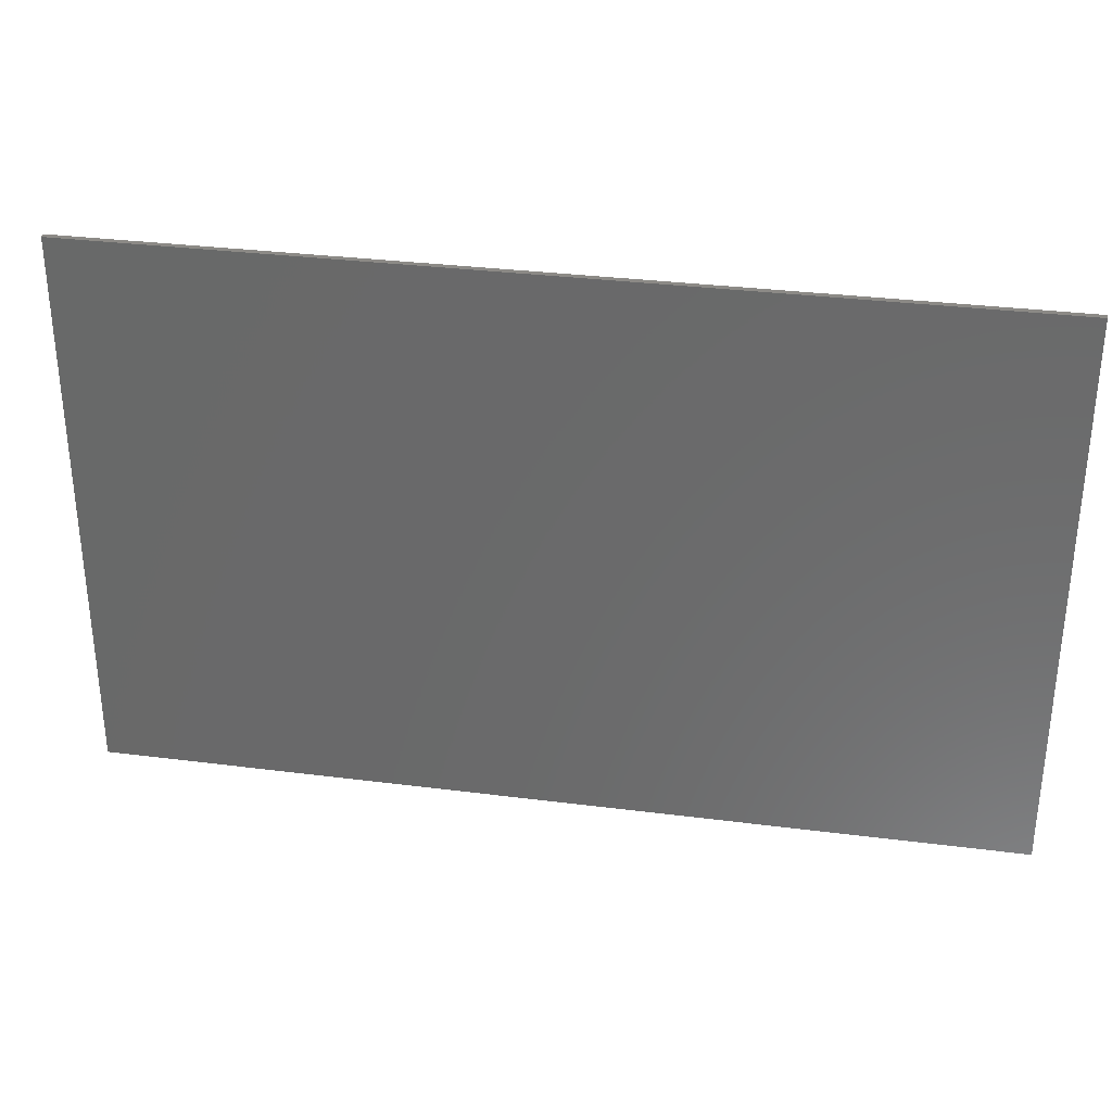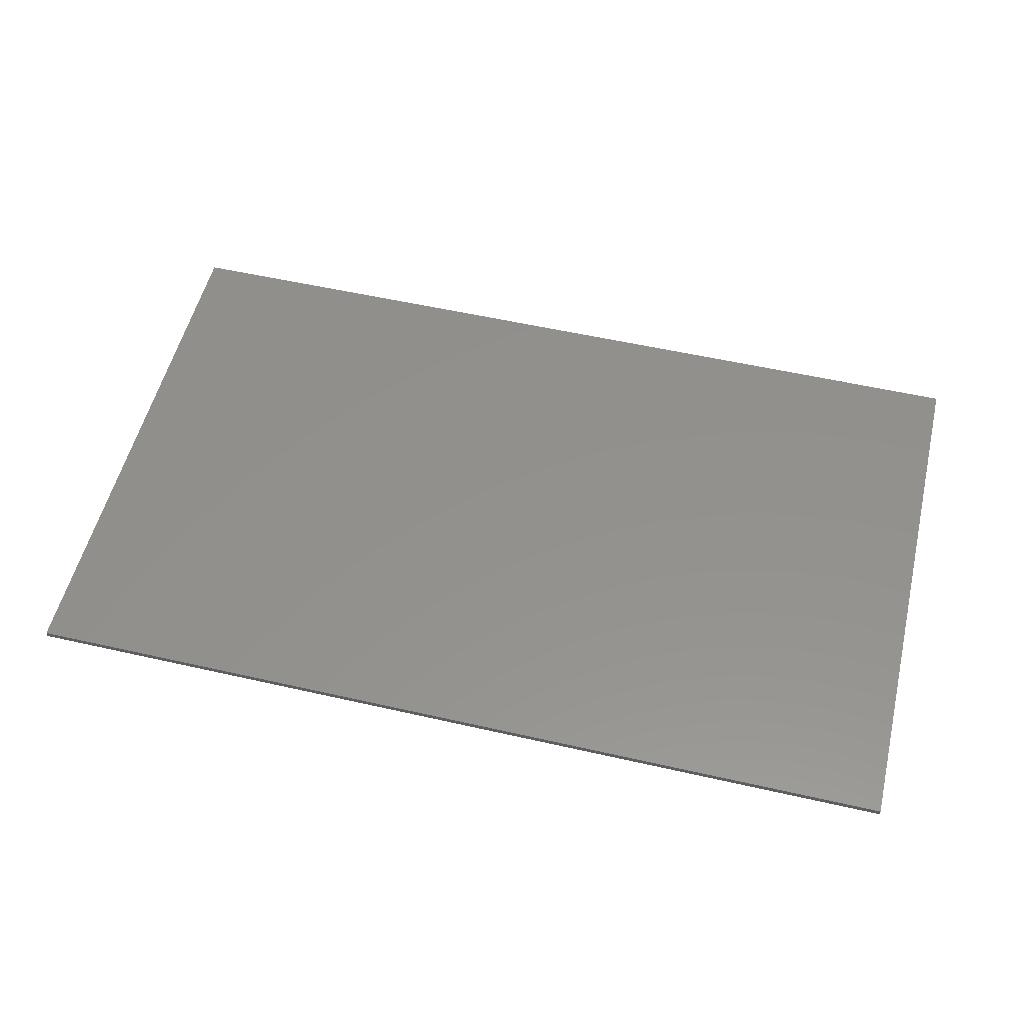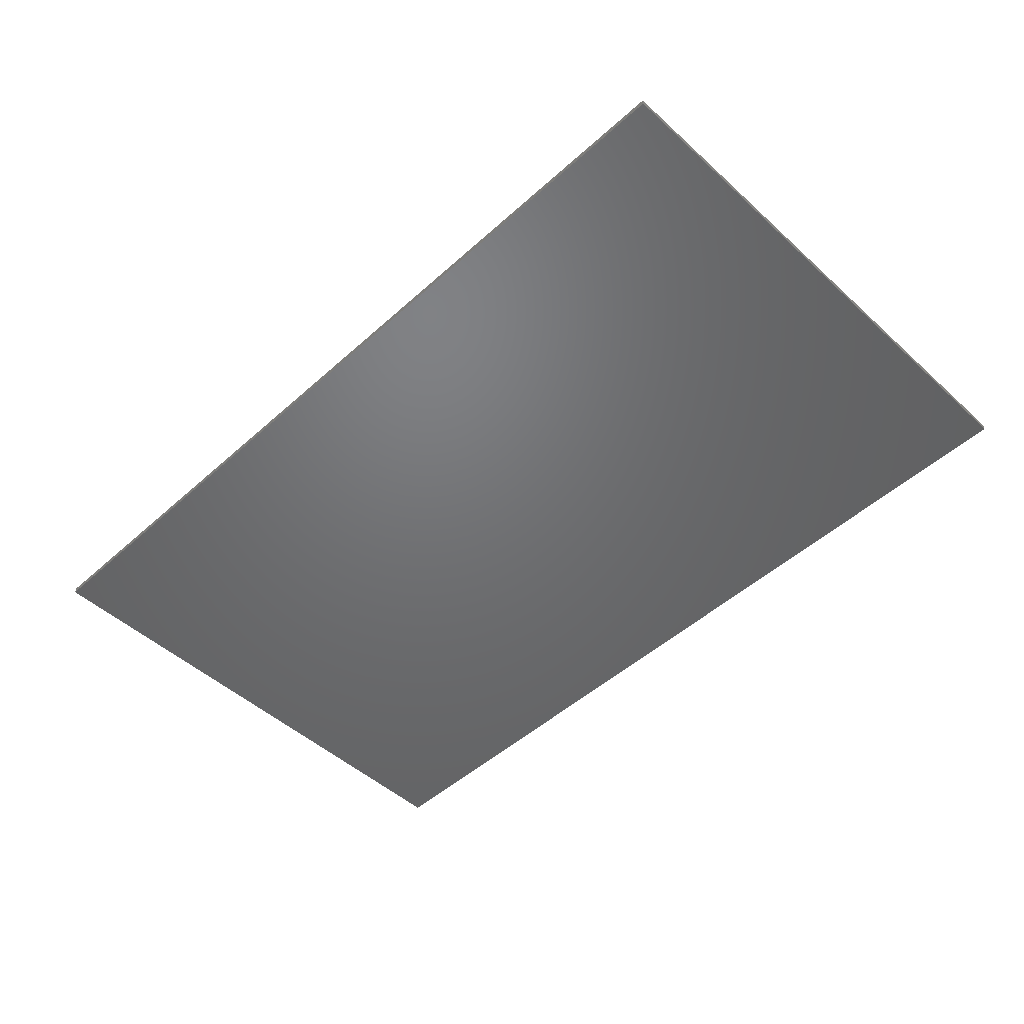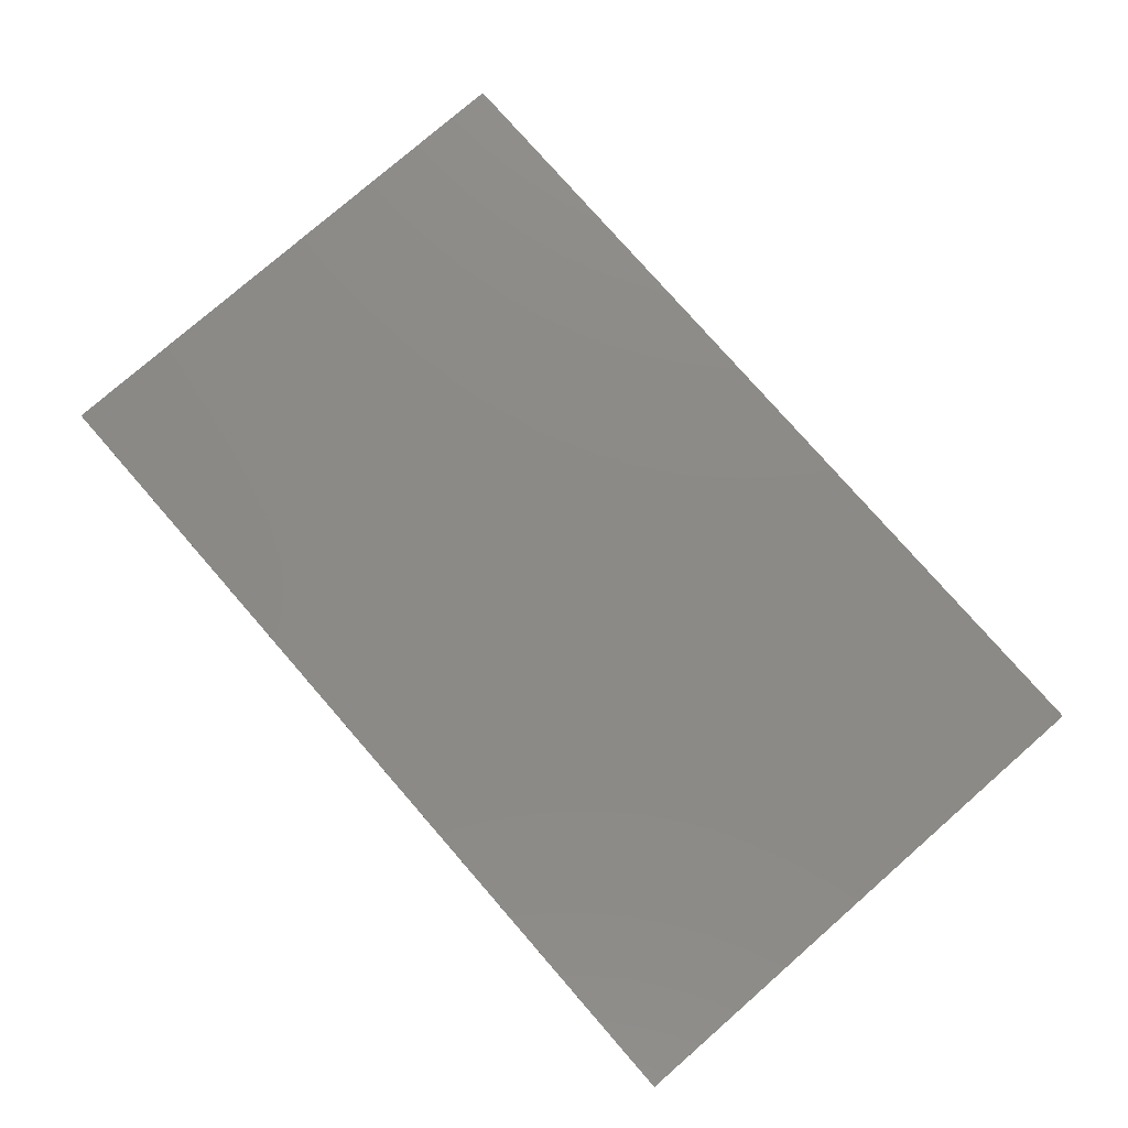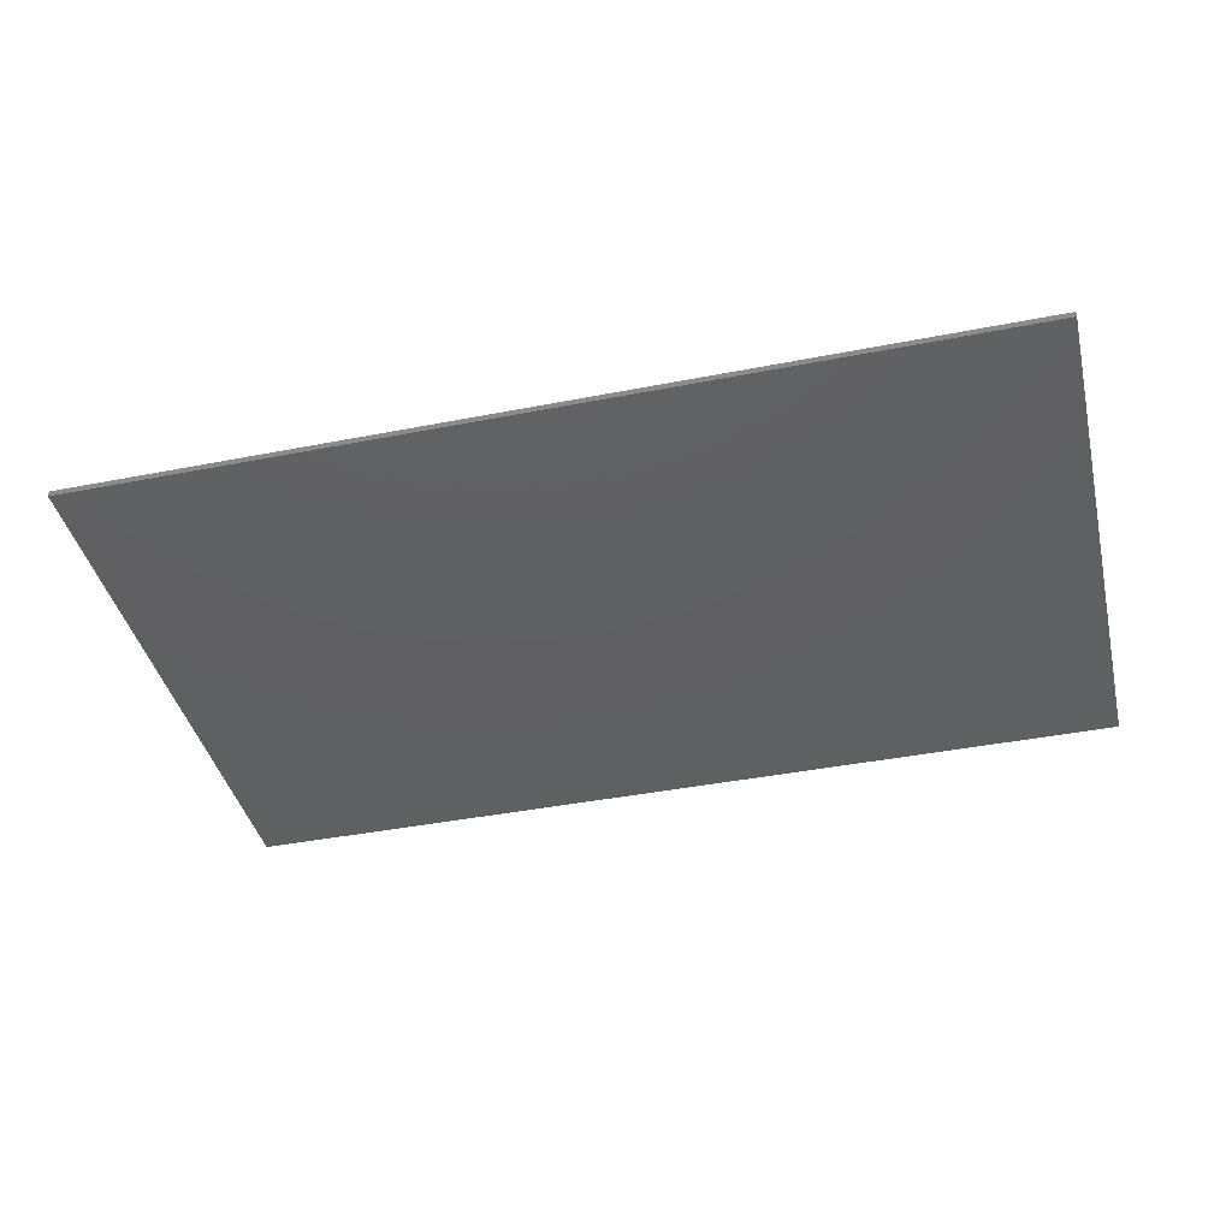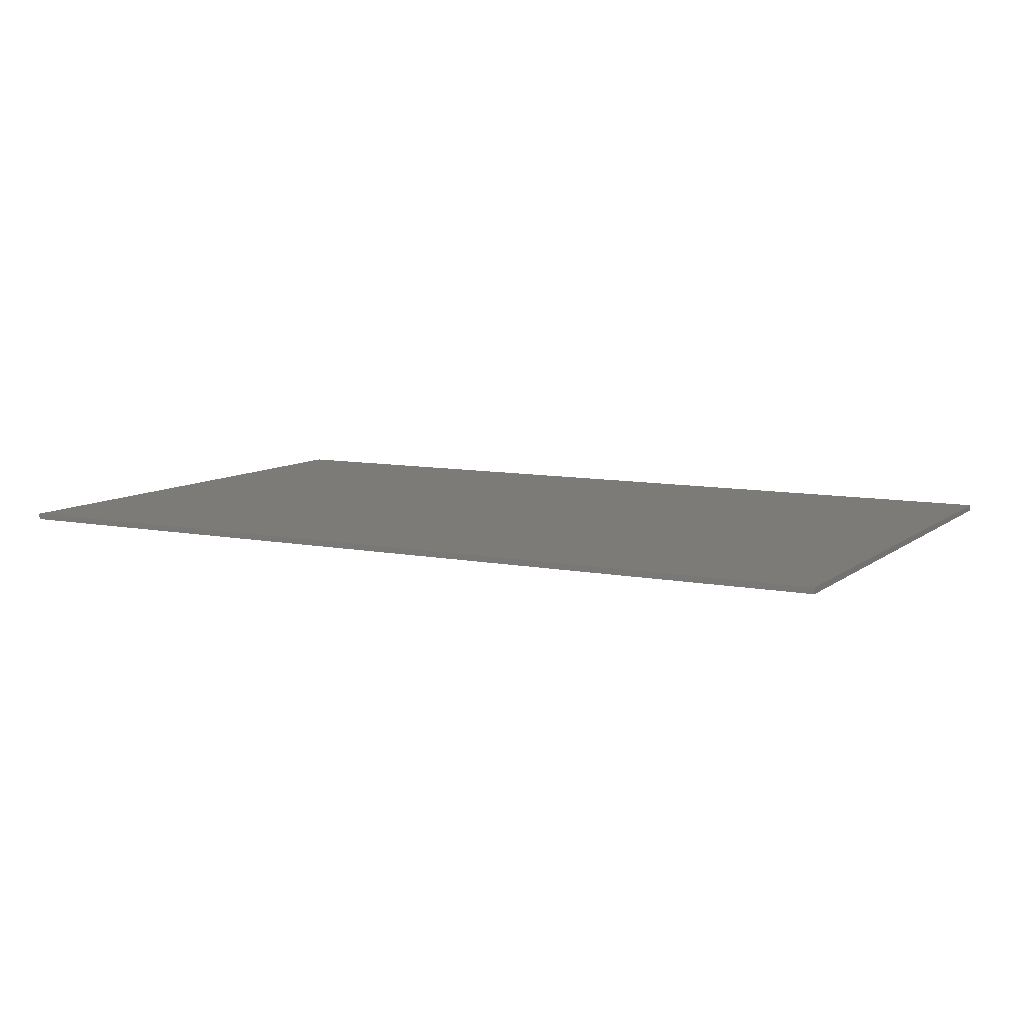
<metadata>
{"format":"stl","ext":"stl","renderer":"f3d","projection":"perspective","resolution":1024,"background":"white","views":[{"elev":31.9,"azim":-169.8,"up":"+Z"},{"elev":54.5,"azim":13.6,"up":"+Y"},{"elev":-49.1,"azim":-135.1,"up":"+Y"},{"elev":77.9,"azim":-131.1,"up":"+Y"},{"elev":-41.1,"azim":13.4,"up":"+Y"},{"elev":8.8,"azim":-151.9,"up":"+Y"}]}
</metadata>
<code>
# stl→obj: 173 verts, 322 faces
v 2.72 -0.1 2.72
v 0 -0.1 2.72
v 0.355 -0.1 2.697
v 0.7039 -0.1 2.627
v 1.041 -0.1 2.513
v 1.36 -0.1 2.356
v 1.656 -0.1 2.158
v 1.923 -0.1 1.923
v 2.158 -0.1 1.656
v 2.356 -0.1 1.36
v 2.513 -0.1 1.041
v -2.72 -0.1 2.72
v -0.355 -0.1 2.697
v -0.7039 -0.1 2.627
v -1.041 -0.1 2.513
v -1.36 -0.1 2.356
v -1.656 -0.1 2.158
v -1.923 -0.1 1.923
v -2.158 -0.1 1.656
v -2.356 -0.1 1.36
v -2.513 -0.1 1.041
v 2.72 -0.1 -2.72
v 0 -0.1 -2.72
v 0.355 -0.1 -2.697
v 0.7039 -0.1 -2.627
v 1.041 -0.1 -2.513
v 1.36 -0.1 -2.356
v 1.656 -0.1 -2.158
v 1.923 -0.1 -1.923
v 2.158 -0.1 -1.656
v 2.356 -0.1 -1.36
v 2.513 -0.1 -1.041
v -2.72 -0.1 -2.72
v -0.355 -0.1 -2.697
v -0.7039 -0.1 -2.627
v -1.041 -0.1 -2.513
v -1.36 -0.1 -2.356
v -1.656 -0.1 -2.158
v -1.923 -0.1 -1.923
v -2.158 -0.1 -1.656
v -2.356 -0.1 -1.36
v -2.513 -0.1 -1.041
v 6.8 -0.1 2.72
v 4.318 -0.1 2.72
v 6.8 -0.1 0
v 4.318 -0.1 -2.72
v 6.8 -0.1 -2.72
v -4.318 -0.1 2.72
v -6.8 -0.1 2.72
v -6.8 -0.1 0
v -6.8 -0.1 -2.72
v -4.318 -0.1 -2.72
v 0 -0.1 -1.53
v 1.517 -0.1 -0.1997
v 1.53 -0.1 0
v 0.1997 -0.1 -1.517
v 1.478 -0.1 -0.396
v 0.396 -0.1 -1.478
v 1.414 -0.1 -0.5855
v 0.5855 -0.1 -1.414
v 1.325 -0.1 -0.765
v 0.765 -0.1 -1.325
v 1.214 -0.1 -0.9315
v 0.9315 -0.1 -1.214
v 1.082 -0.1 -1.082
v 0 -0.1 1.53
v 1.517 -0.1 0.1997
v 0.1997 -0.1 1.517
v 1.478 -0.1 0.396
v 0.396 -0.1 1.478
v 1.414 -0.1 0.5855
v 0.5855 -0.1 1.414
v 1.325 -0.1 0.765
v 0.765 -0.1 1.325
v 1.214 -0.1 0.9315
v 0.9315 -0.1 1.214
v 1.082 -0.1 1.082
v -1.517 -0.1 -0.1997
v -1.53 -0.1 0
v -0.1997 -0.1 -1.517
v -1.478 -0.1 -0.396
v -0.396 -0.1 -1.478
v -1.414 -0.1 -0.5855
v -0.5855 -0.1 -1.414
v -1.325 -0.1 -0.765
v -0.765 -0.1 -1.325
v -1.214 -0.1 -0.9315
v -0.9315 -0.1 -1.214
v -1.082 -0.1 -1.082
v -1.517 -0.1 0.1997
v -0.1997 -0.1 1.517
v -1.478 -0.1 0.396
v -0.396 -0.1 1.478
v -1.414 -0.1 0.5855
v -0.5855 -0.1 1.414
v -1.325 -0.1 0.765
v -0.765 -0.1 1.325
v -1.214 -0.1 0.9315
v -0.9315 -0.1 1.214
v -1.082 -0.1 1.082
v 0.5393 -0.1 0.071
v 0.544 -0.1 0.544
v 0.544 -0.1 0
v 0.5254 -0.1 0.1408
v 0.5026 -0.1 0.2082
v 0.4711 -0.1 0.272
v 0.4316 -0.1 0.3312
v 0.3847 -0.1 0.3847
v 0.3312 -0.1 0.4316
v 0.272 -0.1 0.4711
v 0.2082 -0.1 0.5026
v 0.1408 -0.1 0.5254
v 0.071 -0.1 0.5393
v 0 -0.1 0.544
v -0.071 -0.1 0.5393
v -0.544 -0.1 0.544
v -0.1408 -0.1 0.5254
v -0.2082 -0.1 0.5026
v -0.272 -0.1 0.4711
v -0.3312 -0.1 0.4316
v -0.3847 -0.1 0.3847
v -0.4316 -0.1 0.3312
v -0.4711 -0.1 0.272
v -0.5026 -0.1 0.2082
v -0.5254 -0.1 0.1408
v -0.5393 -0.1 0.071
v -0.544 -0.1 0
v -0.5393 -0.1 -0.071
v -0.544 -0.1 -0.544
v -0.5254 -0.1 -0.1408
v -0.5026 -0.1 -0.2082
v -0.4711 -0.1 -0.272
v -0.4316 -0.1 -0.3312
v -0.3847 -0.1 -0.3847
v -0.3312 -0.1 -0.4316
v -0.272 -0.1 -0.4711
v -0.2082 -0.1 -0.5026
v -0.1408 -0.1 -0.5254
v -0.071 -0.1 -0.5393
v 0 -0.1 -0.544
v 0.071 -0.1 -0.5393
v 0.544 -0.1 -0.544
v 0.1408 -0.1 -0.5254
v 0.2082 -0.1 -0.5026
v 0.272 -0.1 -0.4711
v 0.3312 -0.1 -0.4316
v 0.3847 -0.1 -0.3847
v 0.4316 -0.1 -0.3312
v 0.4711 -0.1 -0.272
v 0.5026 -0.1 -0.2082
v 0.5254 -0.1 -0.1408
v 0.5393 -0.1 -0.071
v 4.624 -0.1 -0.646
v 2.638 -0.1 -0.646
v 4.624 -0.1 0.646
v 2.638 -0.1 0.646
v -4.624 -0.1 -0.646
v -2.638 -0.1 -0.646
v -4.624 -0.1 0.646
v -2.638 -0.1 0.646
v 1.53 -0.1 -1.53
v -1.53 -0.1 -1.53
v -1.53 -0.1 1.53
v 1.53 -0.1 1.53
v 0 -0.1 0
v 7.5 0 4.6
v 7.5 0 -4.6
v -7.5 0 -4.6
v -7.5 0 4.6
v -7.5 -0.1 4.6
v 7.5 -0.1 4.6
v -7.5 -0.1 -4.6
v 7.5 -0.1 -4.6
f 1 2 3
f 1 3 4
f 1 4 5
f 1 5 6
f 1 6 7
f 1 7 8
f 1 8 9
f 1 9 10
f 1 10 11
f 12 2 13
f 12 13 14
f 12 14 15
f 12 15 16
f 12 16 17
f 12 17 18
f 12 18 19
f 12 19 20
f 12 20 21
f 22 23 24
f 22 24 25
f 22 25 26
f 22 26 27
f 22 27 28
f 22 28 29
f 22 29 30
f 22 30 31
f 22 31 32
f 33 23 34
f 33 34 35
f 33 35 36
f 33 36 37
f 33 37 38
f 33 38 39
f 33 39 40
f 33 40 41
f 33 41 42
f 43 44 45
f 46 47 45
f 48 49 50
f 51 52 50
f 53 54 55
f 54 53 56
f 56 57 54
f 57 56 58
f 58 59 57
f 59 58 60
f 60 61 59
f 61 60 62
f 62 63 61
f 63 62 64
f 64 65 63
f 66 67 55
f 67 66 68
f 68 69 67
f 69 68 70
f 70 71 69
f 71 70 72
f 72 73 71
f 73 72 74
f 74 75 73
f 75 74 76
f 76 77 75
f 53 78 79
f 78 53 80
f 80 81 78
f 81 80 82
f 82 83 81
f 83 82 84
f 84 85 83
f 85 84 86
f 86 87 85
f 87 86 88
f 88 89 87
f 66 90 79
f 90 66 91
f 91 92 90
f 92 91 93
f 93 94 92
f 94 93 95
f 95 96 94
f 96 95 97
f 97 98 96
f 98 97 99
f 99 100 98
f 101 102 103
f 104 102 101
f 105 102 104
f 106 102 105
f 107 102 106
f 108 102 107
f 109 102 108
f 110 102 109
f 111 102 110
f 112 102 111
f 113 102 112
f 114 102 113
f 115 116 114
f 117 116 115
f 118 116 117
f 119 116 118
f 120 116 119
f 121 116 120
f 122 116 121
f 123 116 122
f 124 116 123
f 125 116 124
f 126 116 125
f 127 116 126
f 128 129 127
f 130 129 128
f 131 129 130
f 132 129 131
f 133 129 132
f 134 129 133
f 135 129 134
f 136 129 135
f 137 129 136
f 138 129 137
f 139 129 138
f 140 129 139
f 141 142 140
f 143 142 141
f 144 142 143
f 145 142 144
f 146 142 145
f 147 142 146
f 148 142 147
f 149 142 148
f 150 142 149
f 151 142 150
f 152 142 151
f 103 142 152
f 53 142 129
f 53 55 142
f 55 102 142
f 55 66 102
f 79 129 116
f 102 66 116
f 116 66 79
f 129 79 53
f 32 153 154
f 153 32 22
f 11 155 1
f 155 11 156
f 42 157 33
f 157 42 158
f 159 21 12
f 21 159 160
f 2 4 3
f 2 5 4
f 2 6 5
f 2 7 6
f 2 8 7
f 2 9 8
f 2 10 9
f 2 11 10
f 2 14 13
f 2 15 14
f 2 16 15
f 2 17 16
f 2 18 17
f 2 19 18
f 2 20 19
f 2 21 20
f 23 25 24
f 23 26 25
f 23 27 26
f 23 28 27
f 23 29 28
f 23 30 29
f 23 31 30
f 23 32 31
f 23 35 34
f 23 36 35
f 23 37 36
f 23 38 37
f 23 39 38
f 23 40 39
f 23 41 40
f 23 42 41
f 54 161 55
f 57 161 54
f 59 161 57
f 61 161 59
f 63 161 61
f 65 161 63
f 64 161 65
f 62 161 64
f 60 161 62
f 58 161 60
f 56 161 58
f 53 161 56
f 80 162 53
f 82 162 80
f 84 162 82
f 86 162 84
f 88 162 86
f 89 162 88
f 87 162 89
f 85 162 87
f 83 162 85
f 81 162 83
f 78 162 81
f 79 162 78
f 90 163 79
f 92 163 90
f 94 163 92
f 96 163 94
f 98 163 96
f 100 163 98
f 99 163 100
f 97 163 99
f 95 163 97
f 93 163 95
f 91 163 93
f 66 163 91
f 68 164 66
f 70 164 68
f 72 164 70
f 74 164 72
f 76 164 74
f 77 164 76
f 75 164 77
f 73 164 75
f 71 164 73
f 69 164 71
f 67 164 69
f 55 164 67
f 165 101 103
f 165 104 101
f 165 105 104
f 165 106 105
f 165 107 106
f 165 108 107
f 165 109 108
f 165 110 109
f 165 111 110
f 165 112 111
f 165 113 112
f 165 114 113
f 165 115 114
f 165 117 115
f 165 118 117
f 165 119 118
f 165 120 119
f 165 121 120
f 165 122 121
f 165 123 122
f 165 124 123
f 165 125 124
f 165 126 125
f 165 127 126
f 165 128 127
f 165 130 128
f 165 131 130
f 165 132 131
f 165 133 132
f 165 134 133
f 165 135 134
f 165 136 135
f 165 137 136
f 165 138 137
f 165 139 138
f 165 140 139
f 165 141 140
f 165 143 141
f 165 144 143
f 165 145 144
f 165 146 145
f 165 147 146
f 165 148 147
f 165 149 148
f 165 150 149
f 165 151 150
f 165 152 151
f 165 103 152
f 161 162 23
f 23 32 161
f 156 161 154
f 161 156 164
f 162 42 23
f 11 2 164
f 2 163 164
f 163 2 21
f 160 162 163
f 162 160 158
f 157 52 33
f 52 157 50
f 50 12 48
f 12 50 159
f 158 159 157
f 159 158 160
f 159 50 157
f 153 45 155
f 46 153 22
f 153 46 45
f 45 1 155
f 1 45 44
f 153 156 154
f 156 153 155
f 32 154 161
f 163 21 160
f 158 42 162
f 156 11 164
f 166 167 168
f 168 169 166
f 170 171 166
f 166 169 170
f 172 170 169
f 169 168 172
f 173 172 168
f 168 167 173
f 171 173 167
f 167 166 171
f 170 49 43
f 43 171 170
f 173 47 51
f 51 172 173
f 171 43 47
f 47 173 171
f 172 51 49
f 49 170 172

</code>
